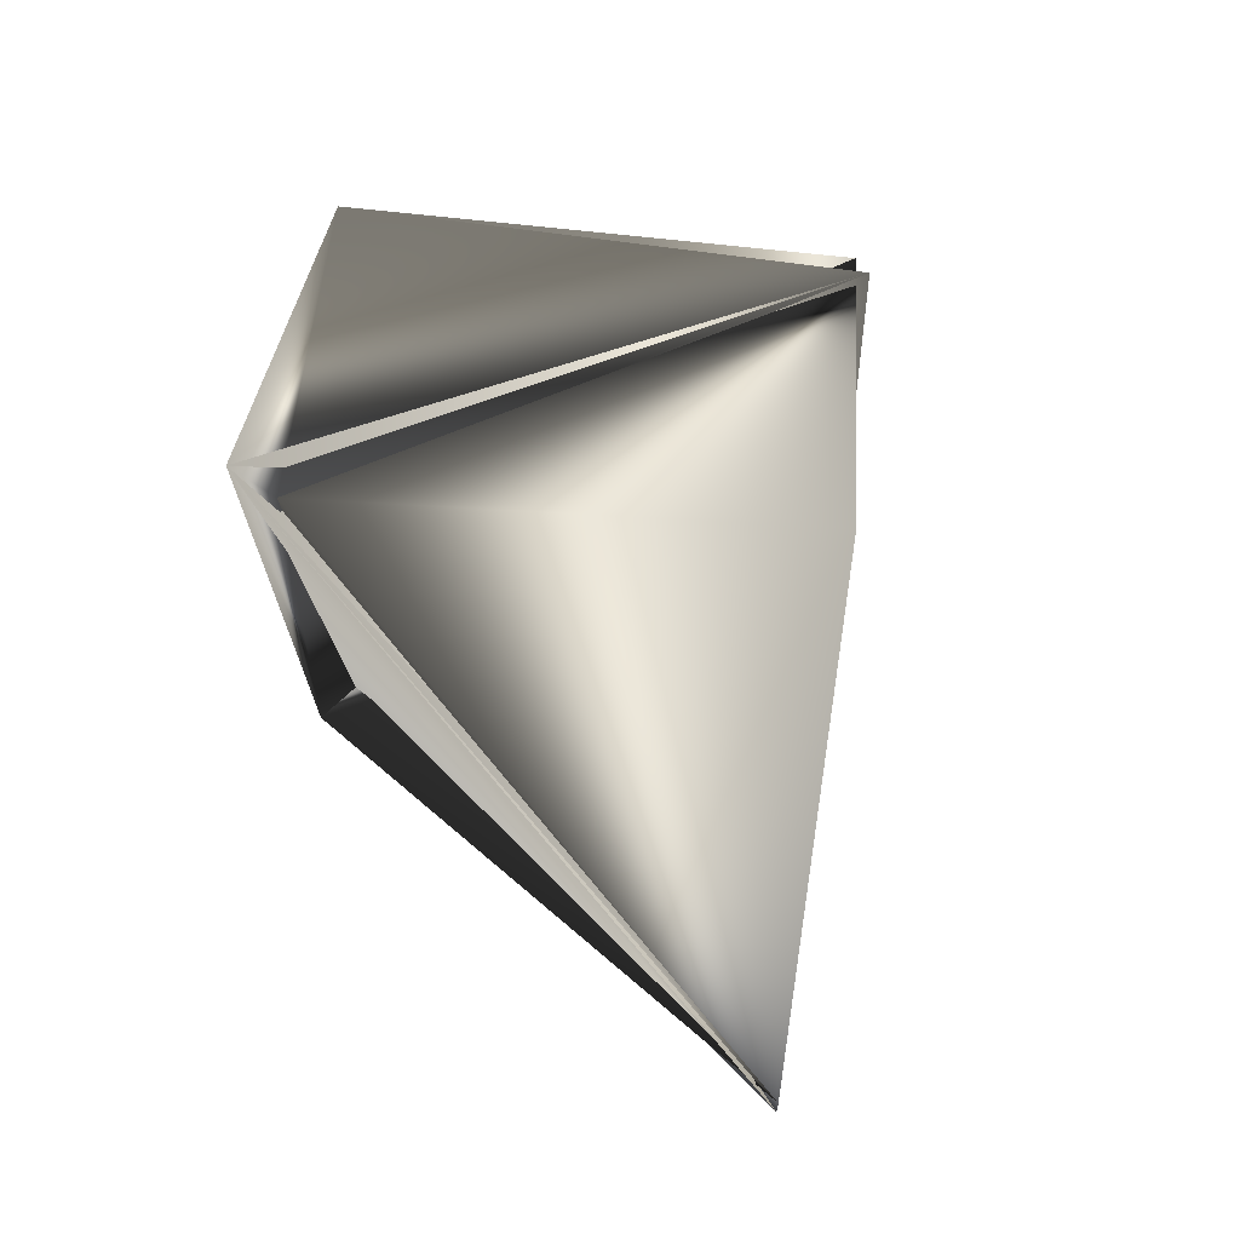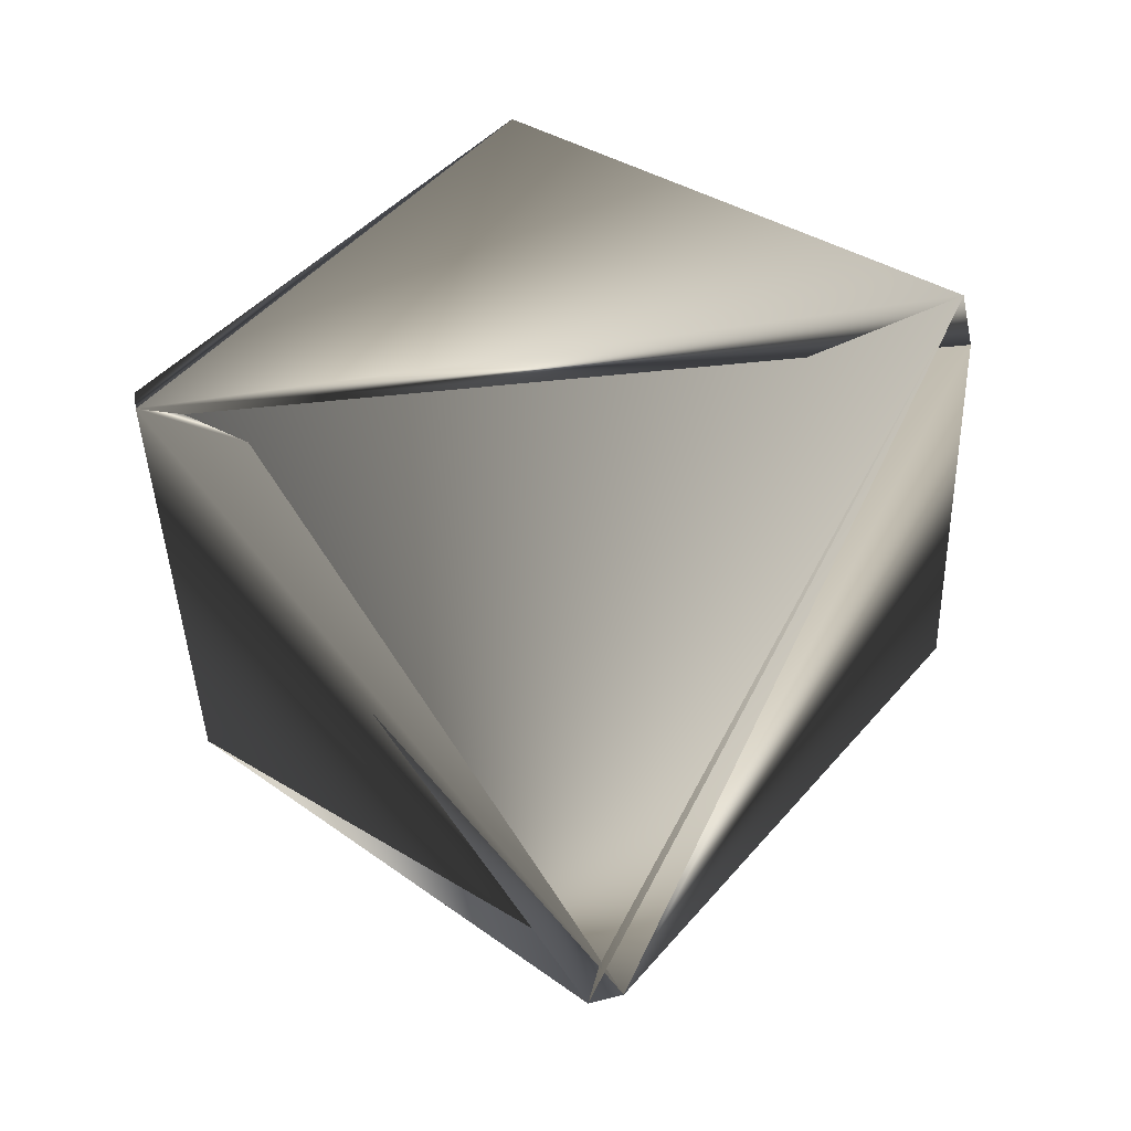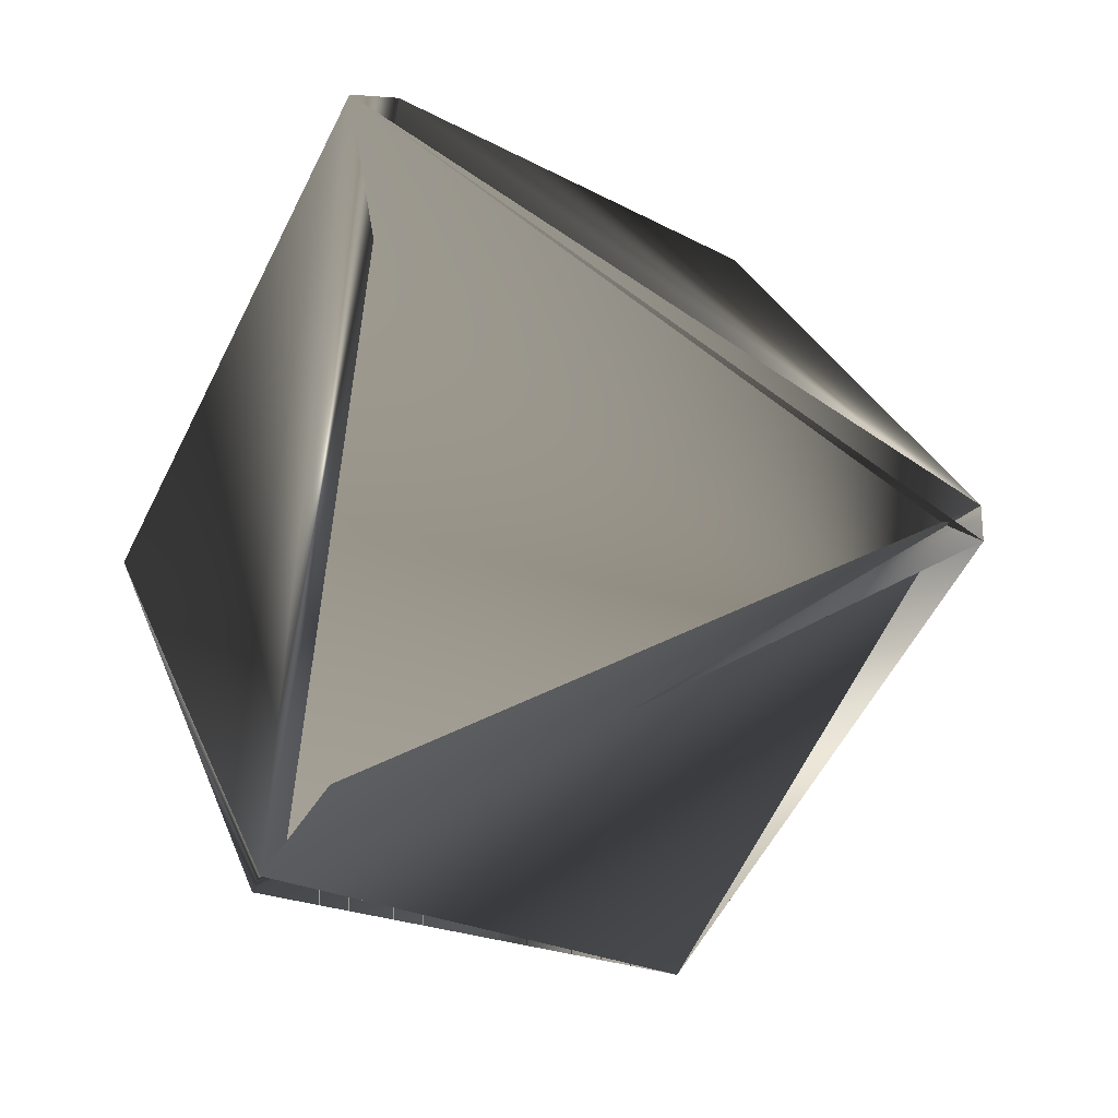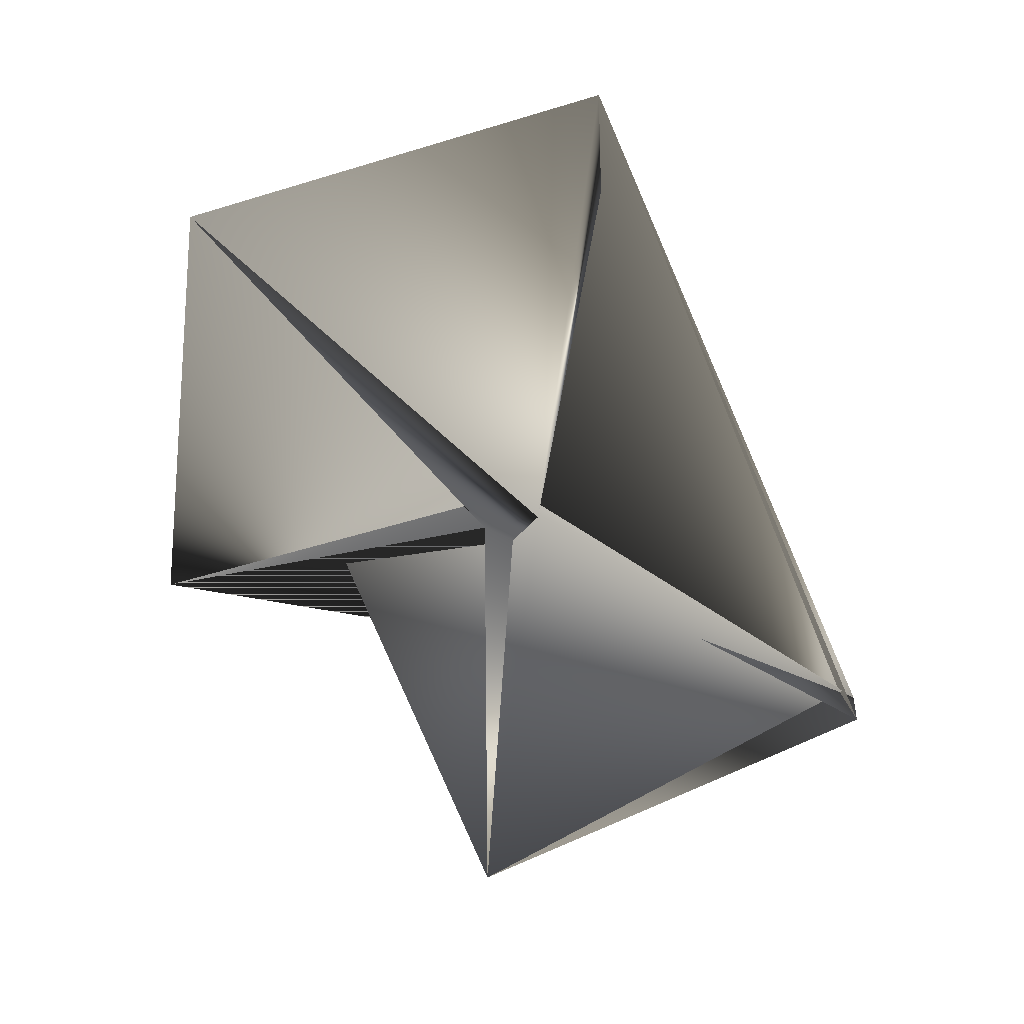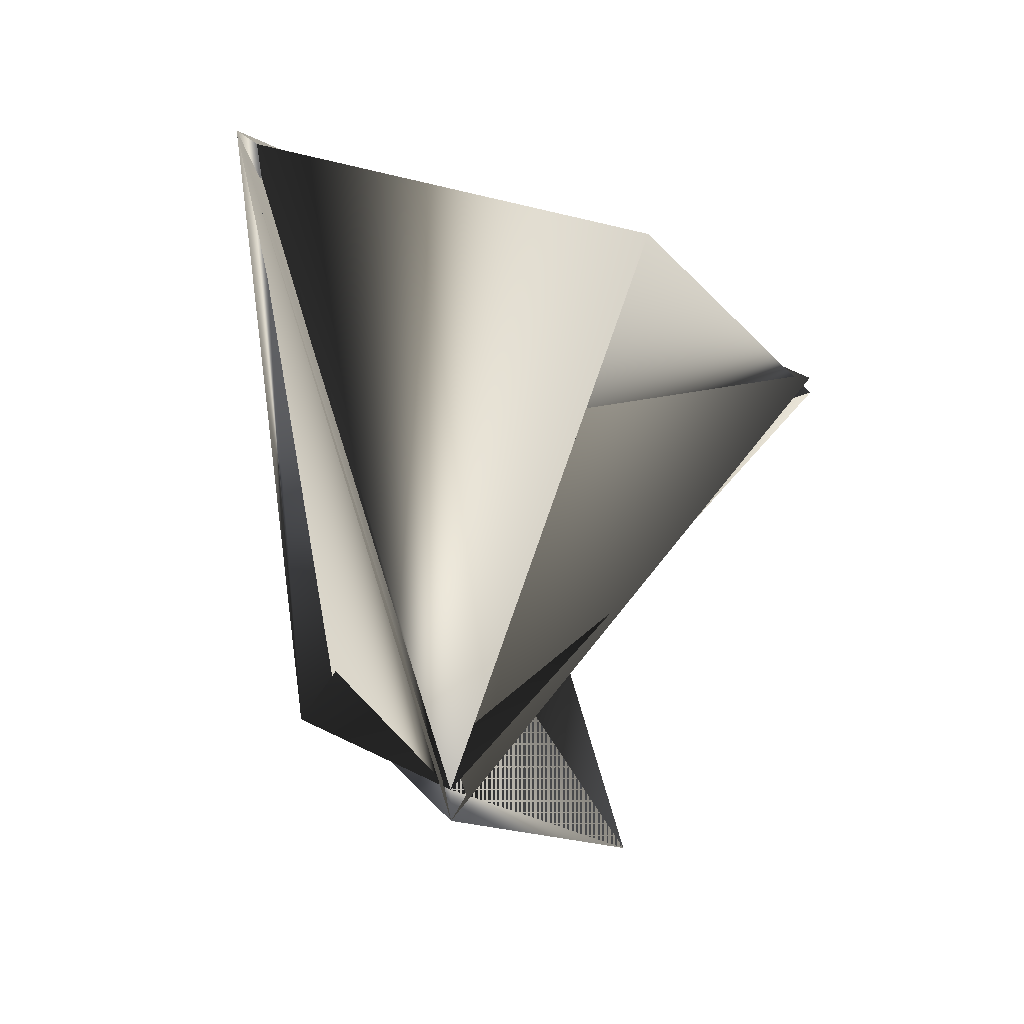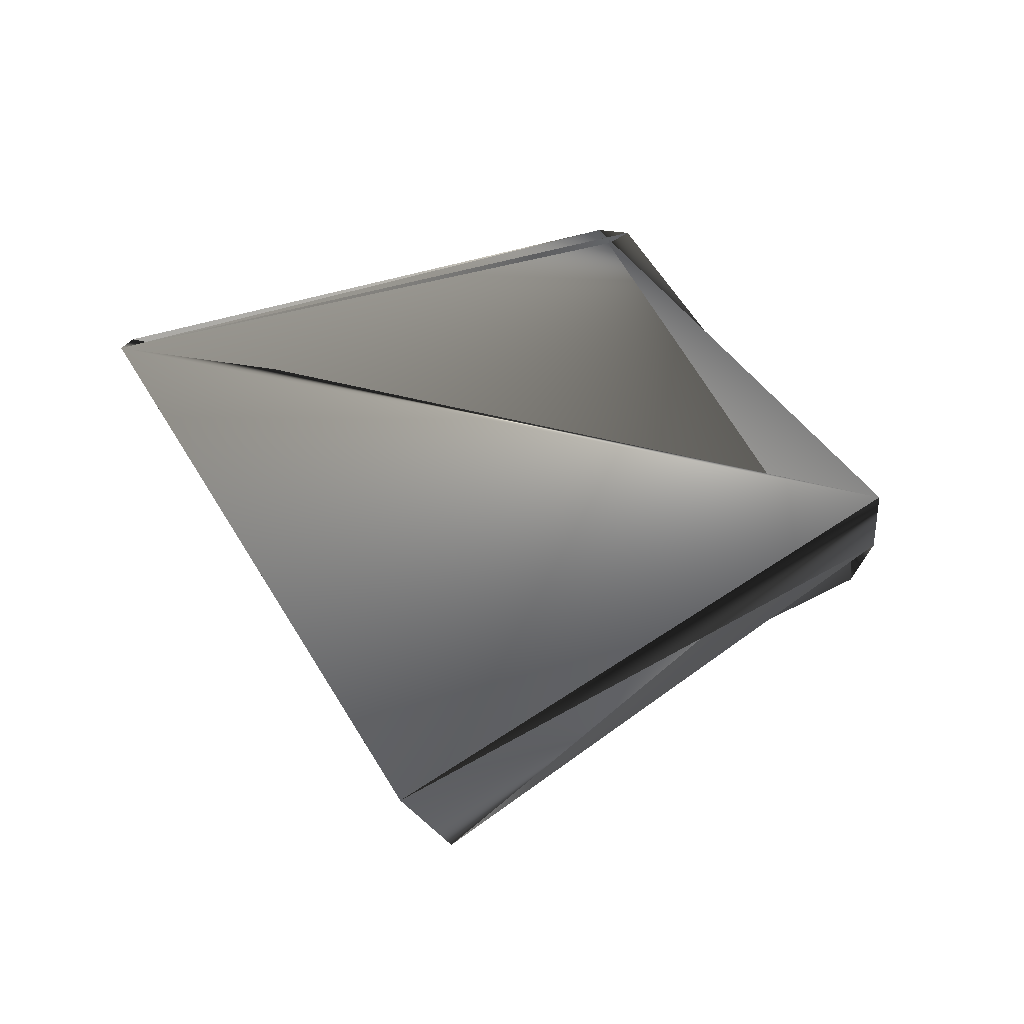
<metadata>
{"format":"obj","ext":"obj","renderer":"f3d","projection":"perspective","resolution":1024,"background":"white","views":[{"elev":68.1,"azim":-104.6,"up":"+Z"},{"elev":64.3,"azim":-104.1,"up":"+Y"},{"elev":-24.8,"azim":-145.5,"up":"+Z"},{"elev":-50.5,"azim":152.7,"up":"+Z"},{"elev":28.5,"azim":-79.5,"up":"+Z"},{"elev":57.0,"azim":97.1,"up":"+Y"}]}
</metadata>
<code>
v -0.3287 -0.7443 0.5471
v -0.3164 -0.6823 0.6605
v -0.2592 -0.7028 0.6115
v -0.3859 -0.7283 0.5961
v -0.3001 -0.6889 0.5495
v -0.3859 -0.7283 0.591
v -0.3052 -0.6843 0.5495
v -0.3398 -0.7468 0.658
v -0.2826 -0.7674 0.609
v -0.3215 -0.6868 0.6605
v -0.2877 -0.7674 0.6141
f 1 2 3
f 1 2 4
f 1 5 4
f 1 3 2
f 1 4 2
f 1 4 5
f 1 6 3
f 1 7 4
f 1 5 4
f 1 3 7
f 1 4 6
f 1 4 5
f 8 5 4
f 8 4 5
f 8 9 10
f 8 7 5
f 8 5 9
f 8 4 7
f 8 10 4
f 2 6 3
f 2 5 11
f 2 4 5
f 2 11 6
f 2 7 3
f 2 3 10
f 2 3 4
f 2 10 7
f 9 5 4
f 9 4 3
f 9 7 4
f 9 5 10
f 9 3 7
f 9 4 5
f 6 3 11
f 6 11 3
f 6 11 3
f 6 5 3
f 6 4 5
f 7 3 11
f 7 11 5
f 7 5 4
f 7 3 5
f 7 10 11
f 7 11 3
f 5 4 10
f 3 11 10

</code>
